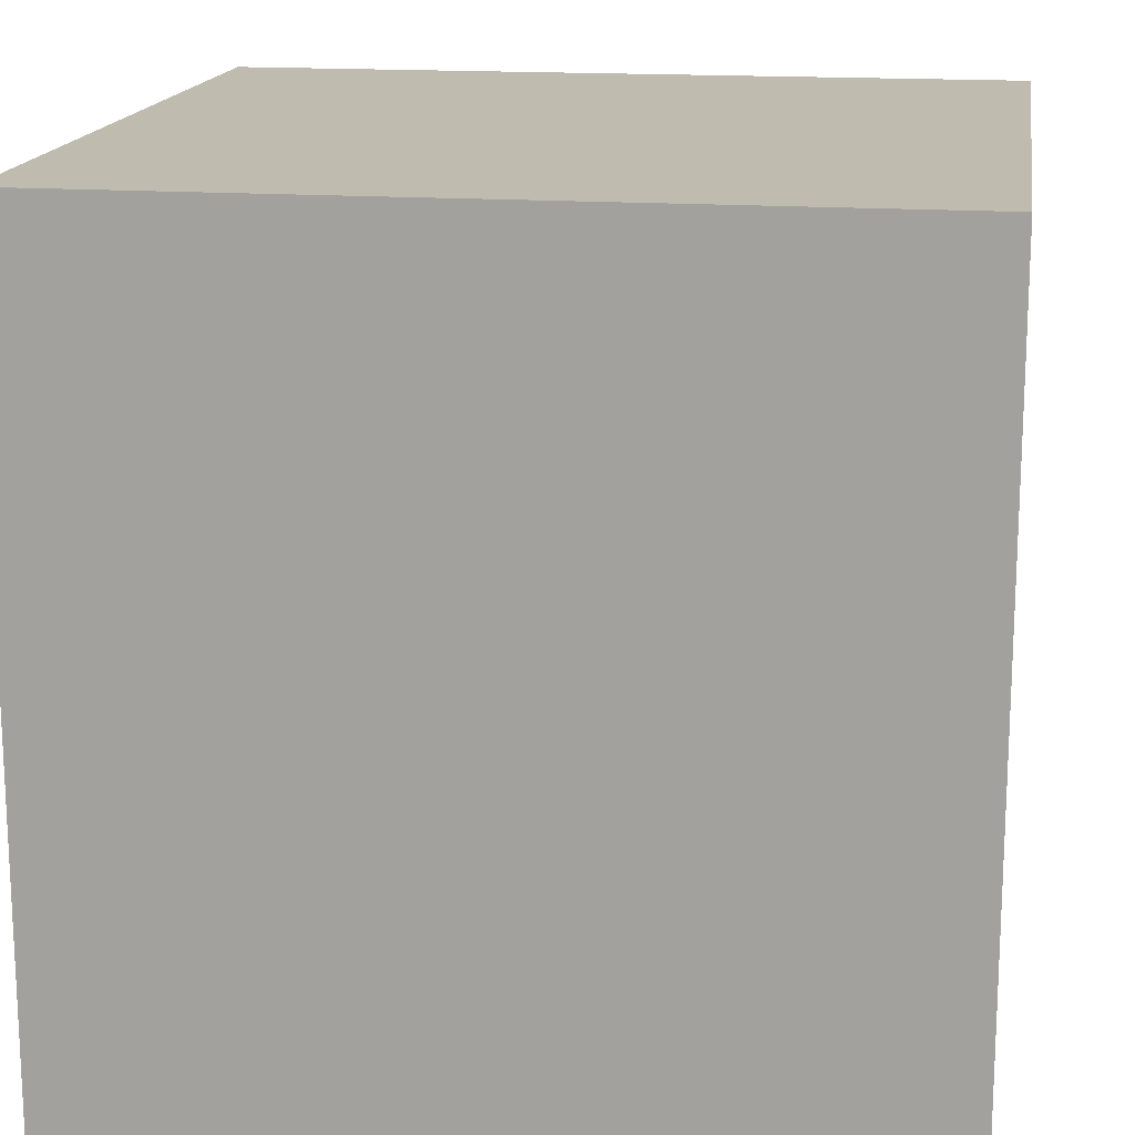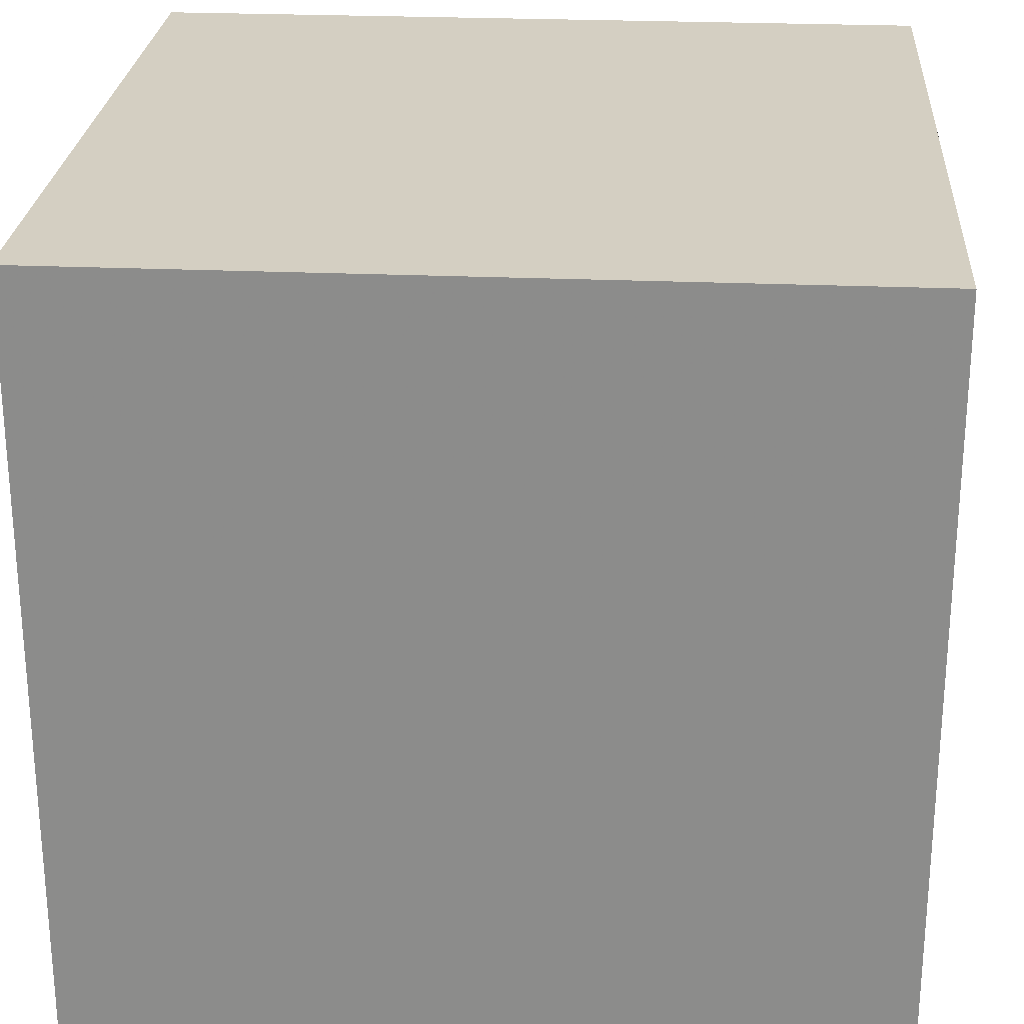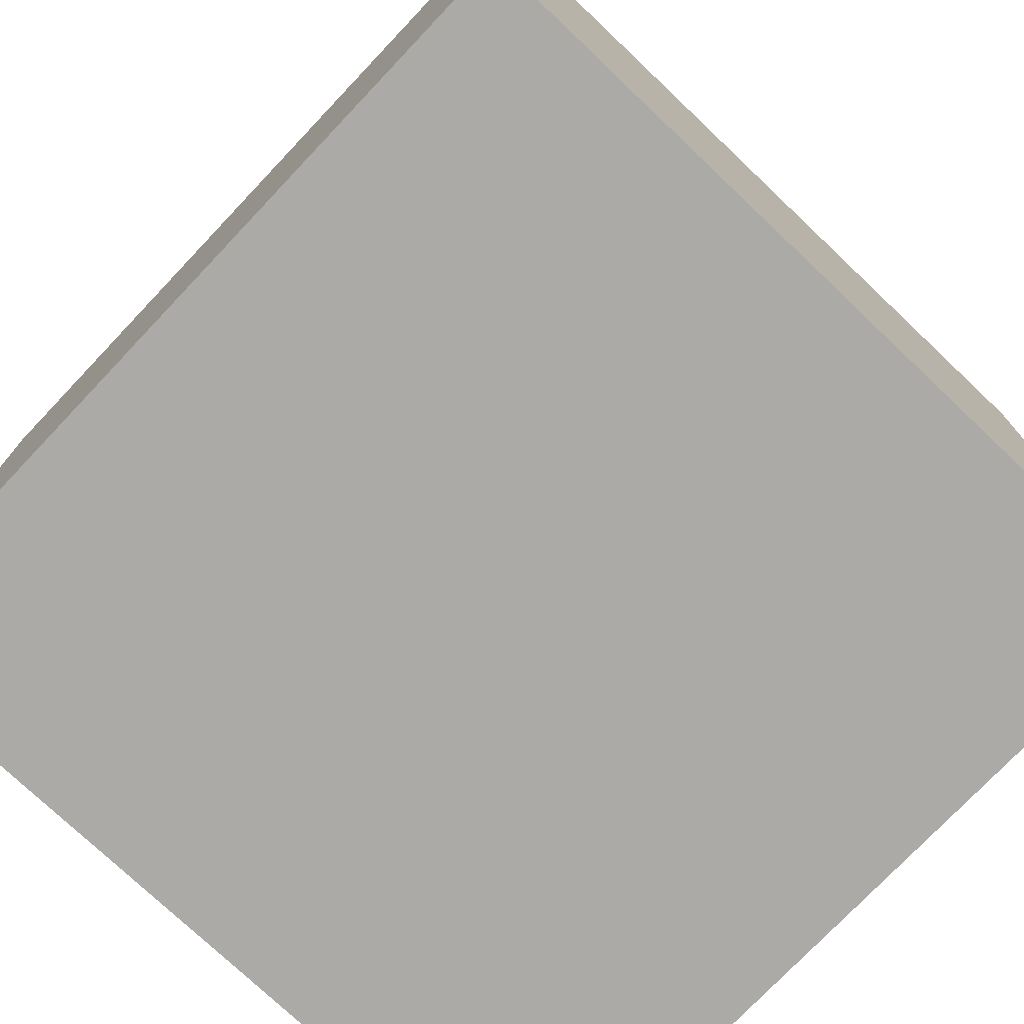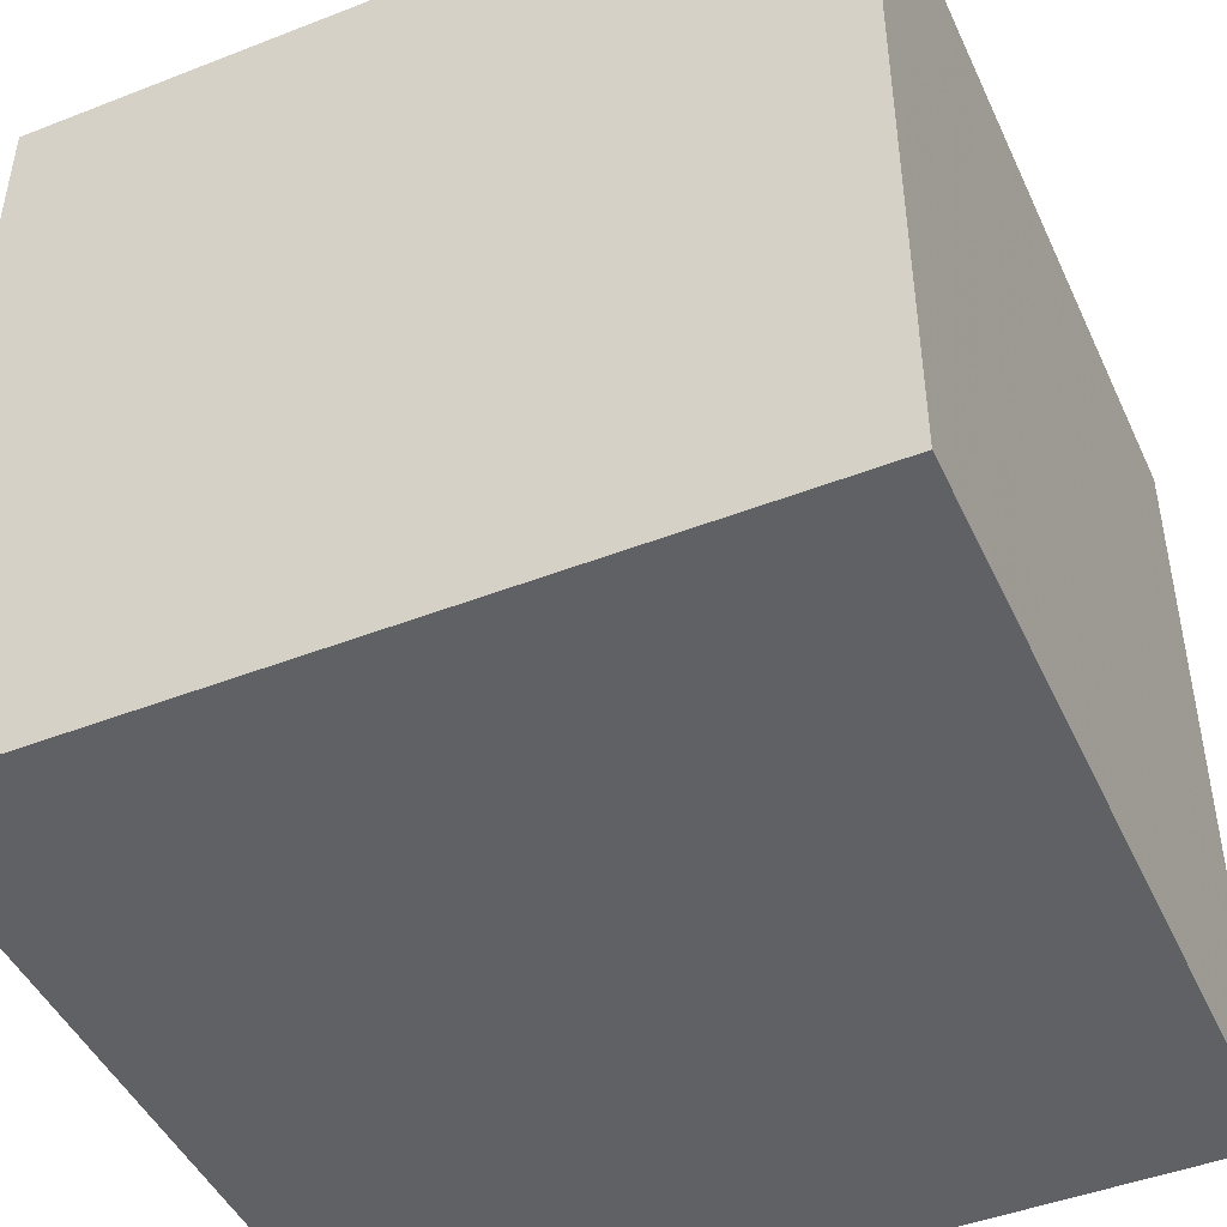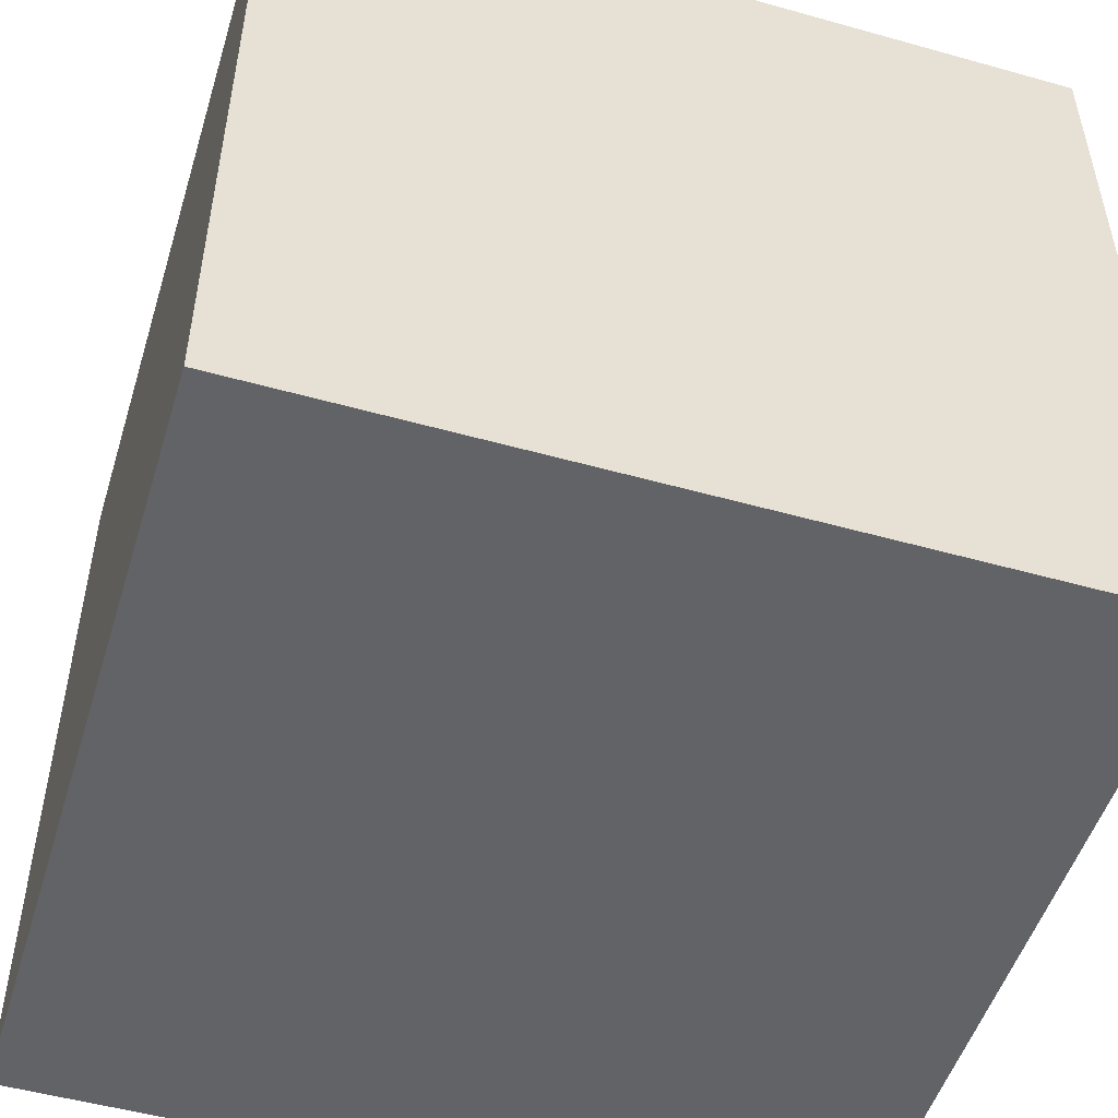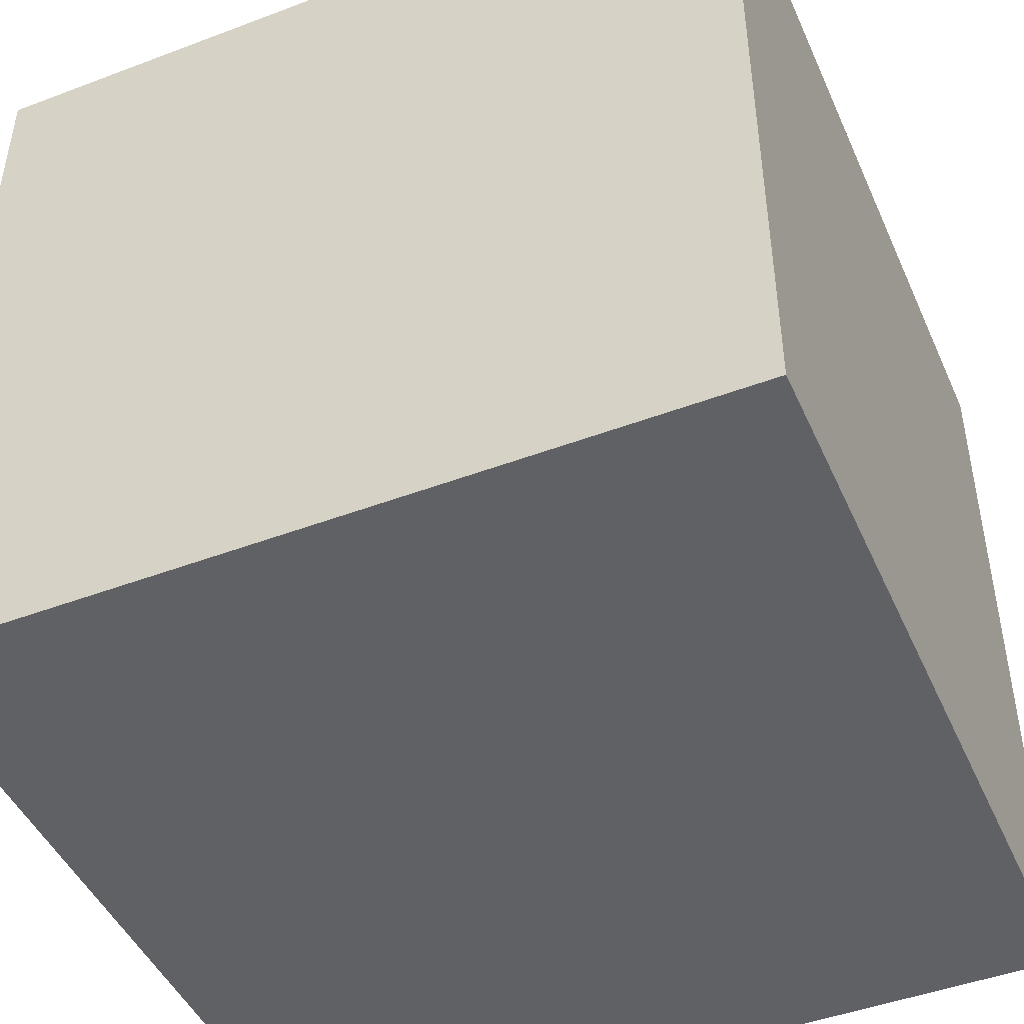
<metadata>
{"format":"obj","ext":"obj","renderer":"f3d","projection":"perspective","resolution":1024,"background":"white","views":[{"elev":16.2,"azim":-171.5,"up":"+Z"},{"elev":25.4,"azim":-176.0,"up":"+Y"},{"elev":-75.7,"azim":-43.5,"up":"+Z"},{"elev":-46.2,"azim":24.0,"up":"+Z"},{"elev":-51.0,"azim":-107.0,"up":"+Z"},{"elev":-46.4,"azim":23.3,"up":"+Y"}]}
</metadata>
<code>
v	0	2	2
v	0	0	2
v	2	0	2
v	2	2	2
v	0	2	0
v	0	0	0
v	2	0	0
v	2	2	0
g front
f 1 2 3 4
g back
f 8 7 6 5
g right
f 4 3 7 8
g top
f 5 1 4 8
g left
f 5 6 2 1
g bottom
f 2 6 7 3

</code>
